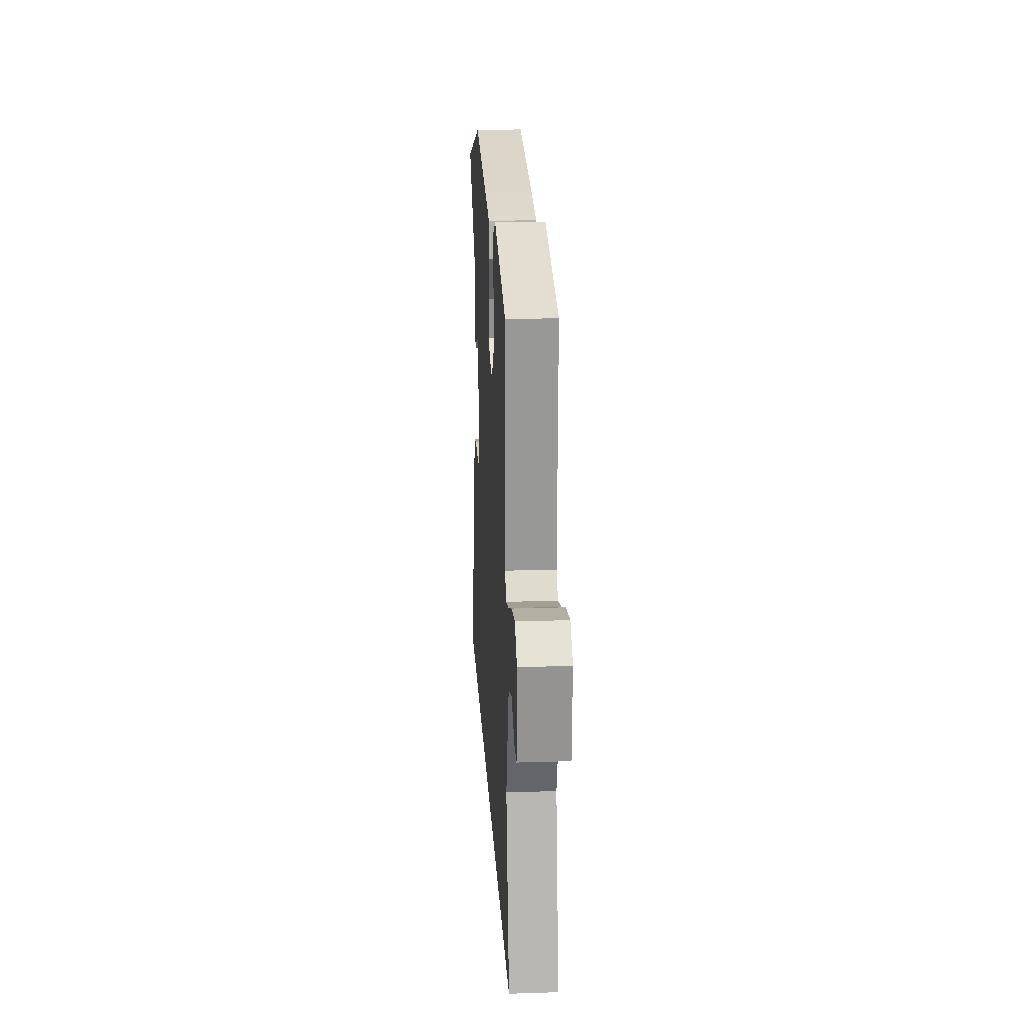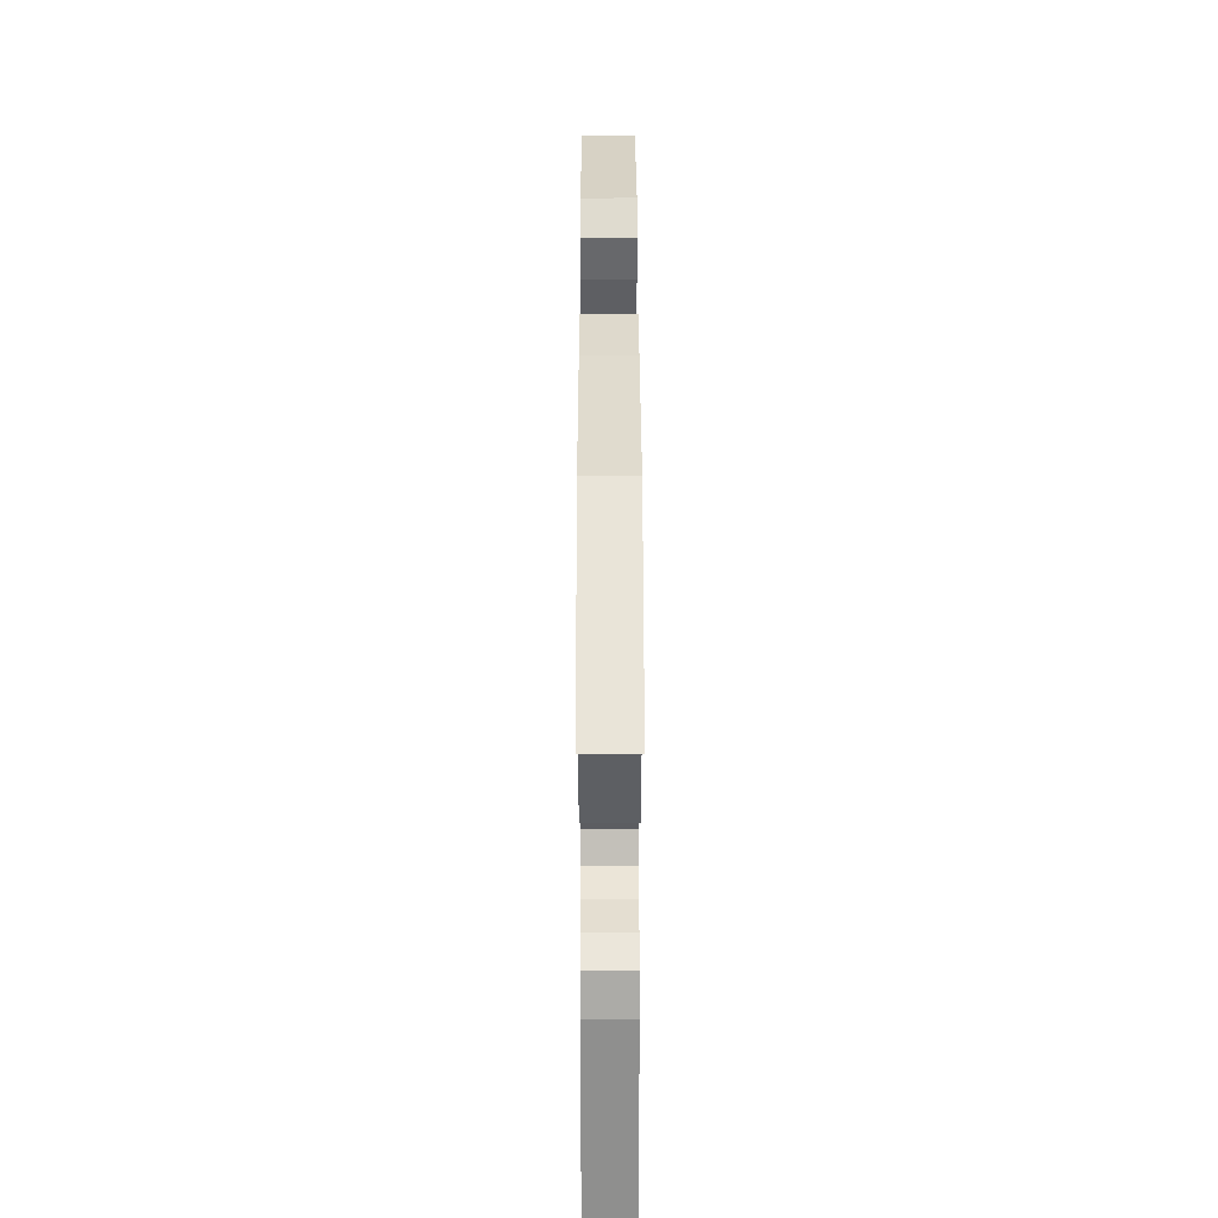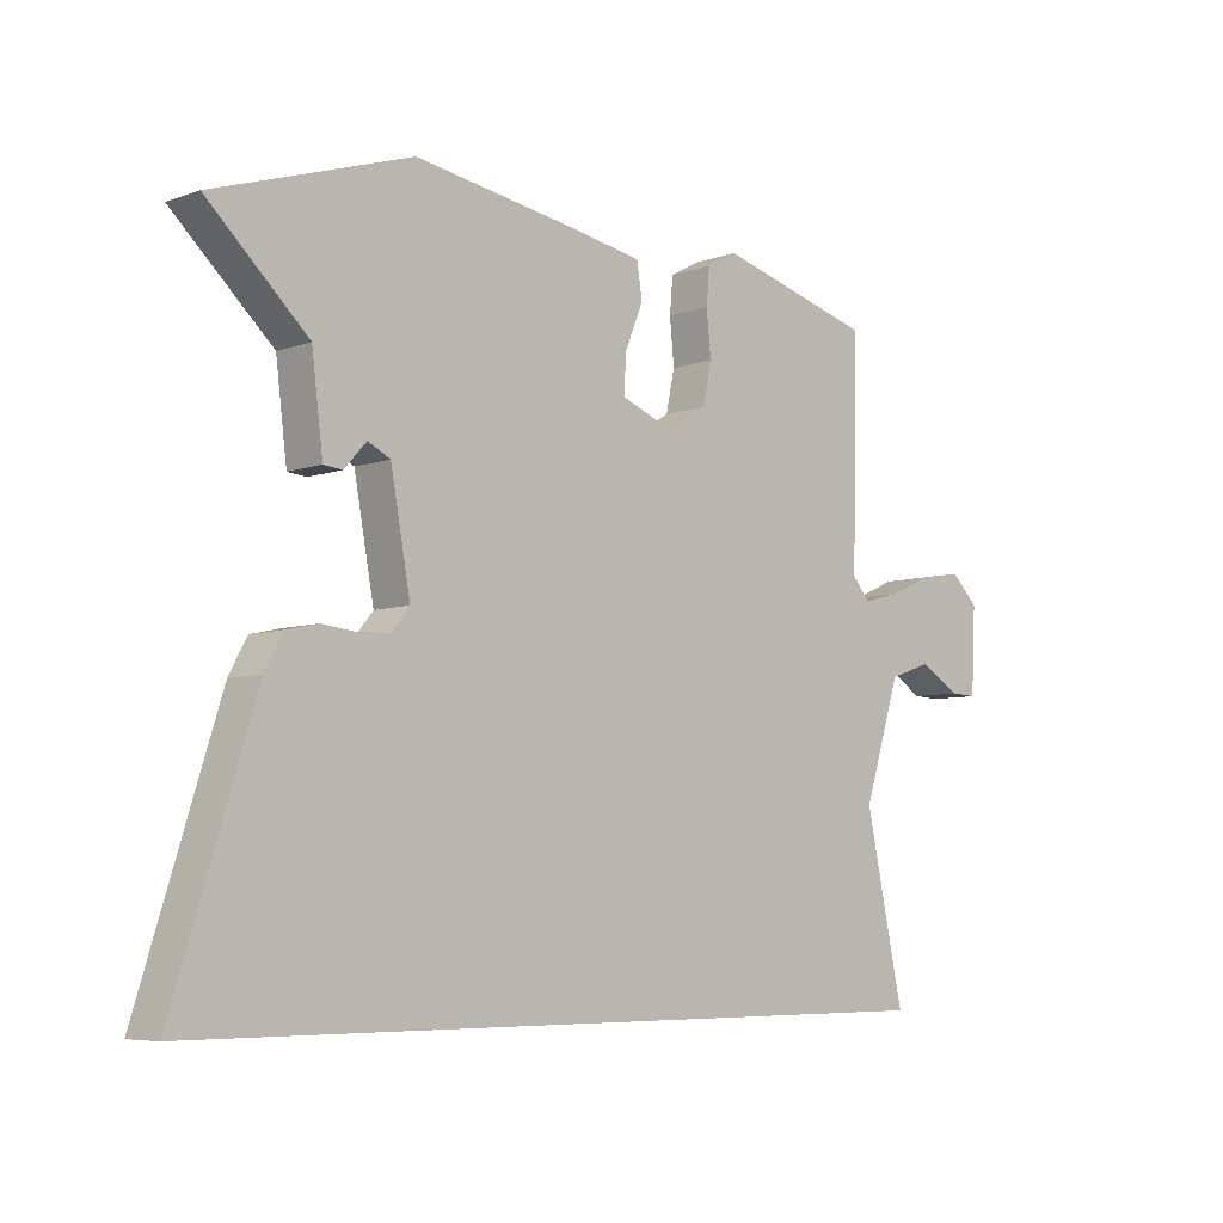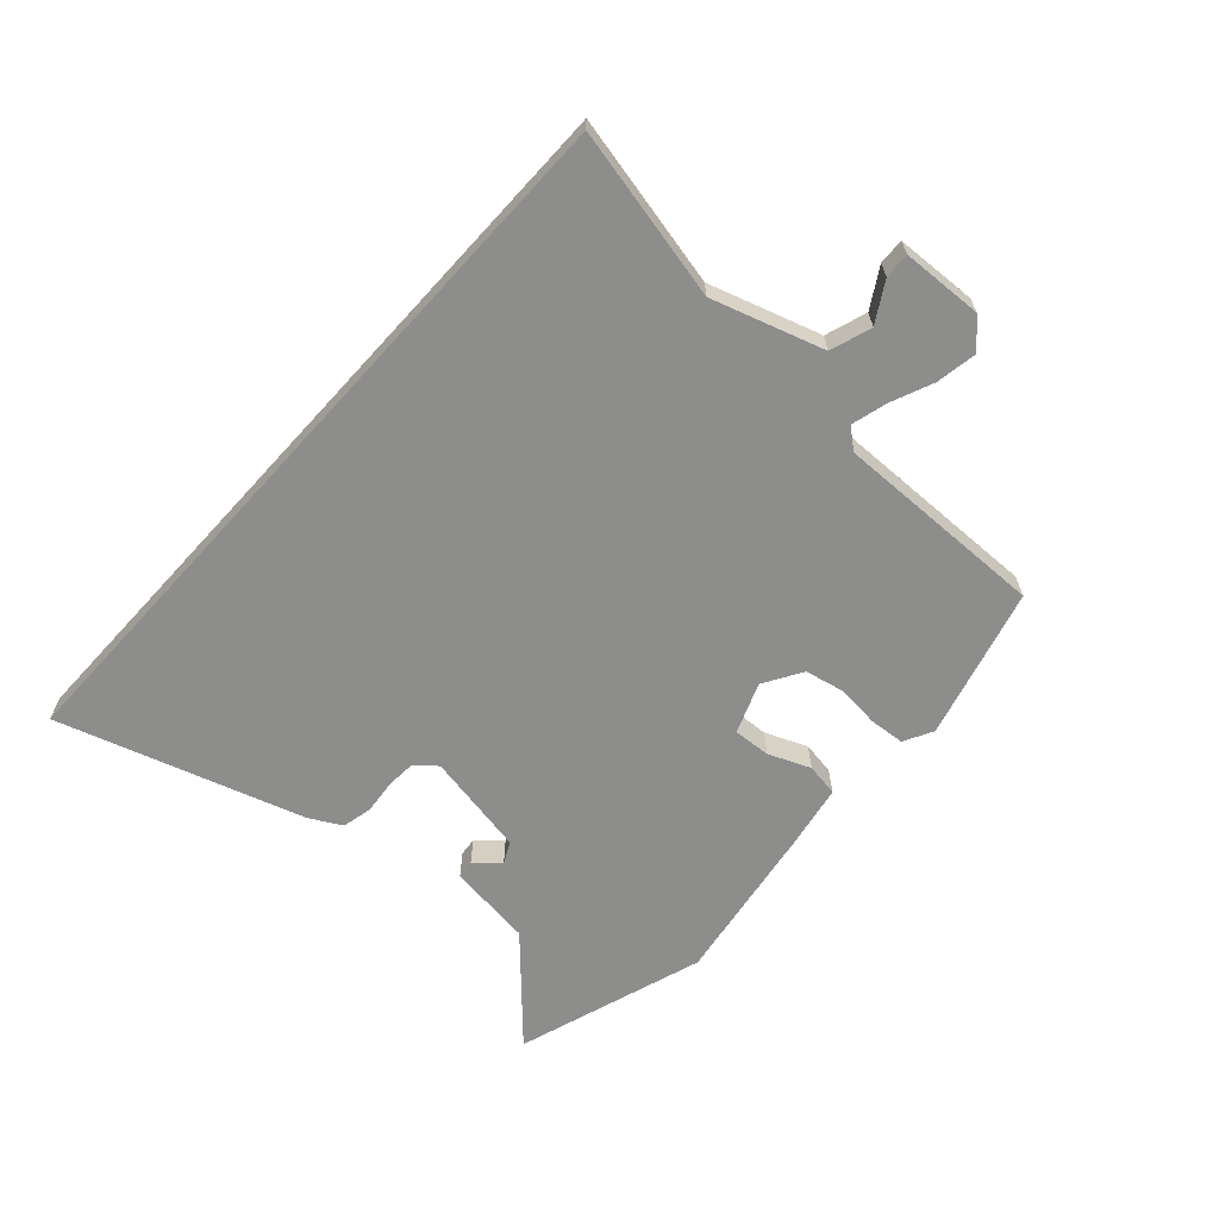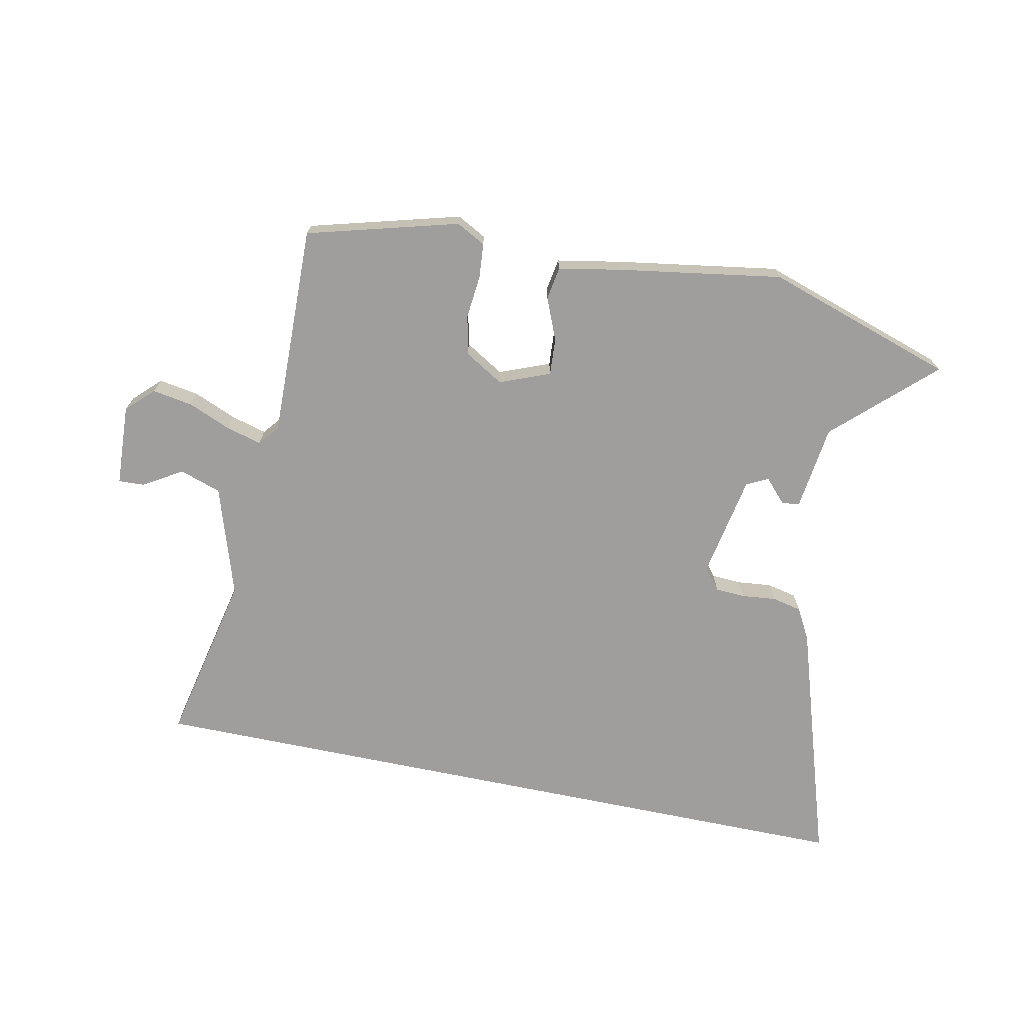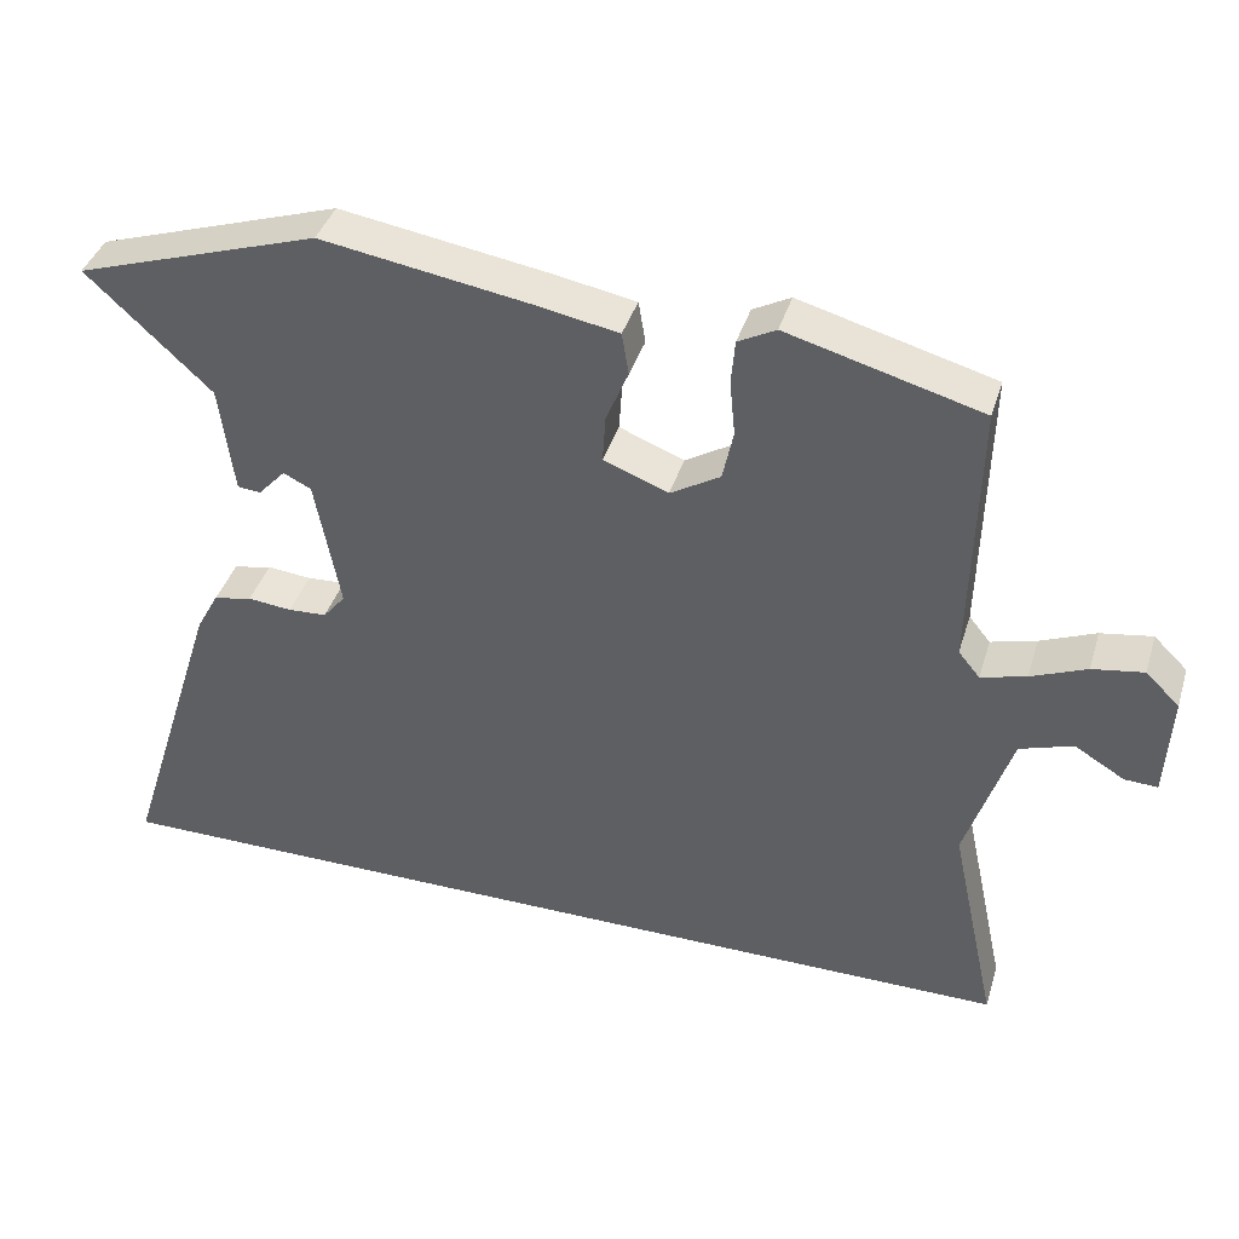
<metadata>
{"format":"obj","ext":"obj","renderer":"f3d","projection":"perspective","resolution":1024,"background":"white","views":[{"elev":20.6,"azim":-93.3,"up":"+Z"},{"elev":42.5,"azim":89.9,"up":"+Z"},{"elev":-6.4,"azim":136.1,"up":"+Z"},{"elev":-64.5,"azim":-132.3,"up":"+Y"},{"elev":-71.0,"azim":-11.7,"up":"+Y"},{"elev":39.9,"azim":-163.4,"up":"+Z"}]}
</metadata>
<code>
v 0.329 0.07 0.556
v 0.645 0.07 0.453
v 0.484 0.07 0.302
v 0.466 0.07 0.159
v 0.436 0.07 0.156
v 0.4 0.07 0.195
v 0.364 0.07 0.177
v 0.332 0.07 0.004
v 0.361 0.07 -0.031
v 0.411 0.07 -0.034
v 0.468 0.07 -0.028
v 0.518 0.07 -0.039
v 0.547 0.07 -0.092
v 0.677 0.07 -0.5
v -0.568 0.07 -0.5
v -0.506 0.07 -0.213
v -0.565 0.07 -0.028
v -0.634 0.07 -0.005
v -0.699 0.07 -0.044
v -0.742 0.07 -0.046
v -0.749 0.07 0.09
v -0.705 0.07 0.133
v -0.638 0.07 0.122
v -0.566 0.07 0.092
v -0.507 0.07 0.076
v -0.479 0.07 0.11
v -0.487 0.07 0.465
v -0.235 0.07 0.534
v -0.186 0.07 0.508
v -0.181 0.07 0.45
v -0.188 0.07 0.378
v -0.174 0.07 0.312
v -0.109 0.07 0.273
v -0.025 0.07 0.306
v -0.029 0.07 0.368
v -0.058 0.07 0.438
v -0.049 0.07 0.493
v 0.059 0.07 0.513
v 0.329 0 0.556
v 0.645 0 0.453
v 0.484 0 0.302
v 0.466 0 0.159
v 0.436 0 0.156
v 0.4 0 0.195
v 0.364 0 0.177
v 0.332 0 0.004
v 0.361 0 -0.031
v 0.411 0 -0.034
v 0.468 0 -0.028
v 0.518 0 -0.039
v 0.547 0 -0.092
v 0.677 0 -0.5
v -0.568 0 -0.5
v -0.506 0 -0.213
v -0.565 0 -0.028
v -0.634 0 -0.005
v -0.699 0 -0.044
v -0.742 0 -0.046
v -0.749 0 0.09
v -0.705 0 0.133
v -0.638 0 0.122
v -0.566 0 0.092
v -0.507 0 0.076
v -0.479 0 0.11
v -0.487 0 0.465
v -0.235 0 0.534
v -0.186 0 0.508
v -0.181 0 0.45
v -0.188 0 0.378
v -0.174 0 0.312
v -0.109 0 0.273
v -0.025 0 0.306
v -0.029 0 0.368
v -0.058 0 0.438
v -0.049 0 0.493
v 0.059 0 0.513
f 35 36 37 38
f 34 35 38 1
f 28 29 30 31
f 26 27 28 31
f 25 26 31 32
f 21 22 23 24
f 21 24 25
f 18 19 20 21
f 17 18 21 25
f 16 17 25 32
f 10 11 12 13
f 9 10 13 14
f 8 9 14 15
f 3 4 5 6
f 3 6 7
f 34 1 2 3
f 33 34 3 7
f 16 32 33
f 15 16 33
f 7 8 15 33
f 76 75 74 73
f 39 76 73 72
f 69 68 67 66
f 69 66 65 64
f 70 69 64 63
f 62 61 60 59
f 63 62 59
f 59 58 57 56
f 63 59 56 55
f 70 63 55 54
f 51 50 49 48
f 52 51 48 47
f 53 52 47 46
f 44 43 42 41
f 45 44 41
f 41 40 39 72
f 45 41 72 71
f 71 70 54
f 71 54 53
f 71 53 46 45
f 1 39 40 2
f 2 40 41 3
f 3 41 42 4
f 4 42 43 5
f 5 43 44 6
f 6 44 45 7
f 7 45 46 8
f 8 46 47 9
f 9 47 48 10
f 10 48 49 11
f 11 49 50 12
f 12 50 51 13
f 13 51 52 14
f 14 52 53 15
f 15 53 54 16
f 16 54 55 17
f 17 55 56 18
f 18 56 57 19
f 19 57 58 20
f 20 58 59 21
f 21 59 60 22
f 22 60 61 23
f 23 61 62 24
f 24 62 63 25
f 25 63 64 26
f 26 64 65 27
f 27 65 66 28
f 28 66 67 29
f 29 67 68 30
f 30 68 69 31
f 31 69 70 32
f 32 70 71 33
f 33 71 72 34
f 34 72 73 35
f 35 73 74 36
f 36 74 75 37
f 37 75 76 38
f 38 76 39 1

</code>
